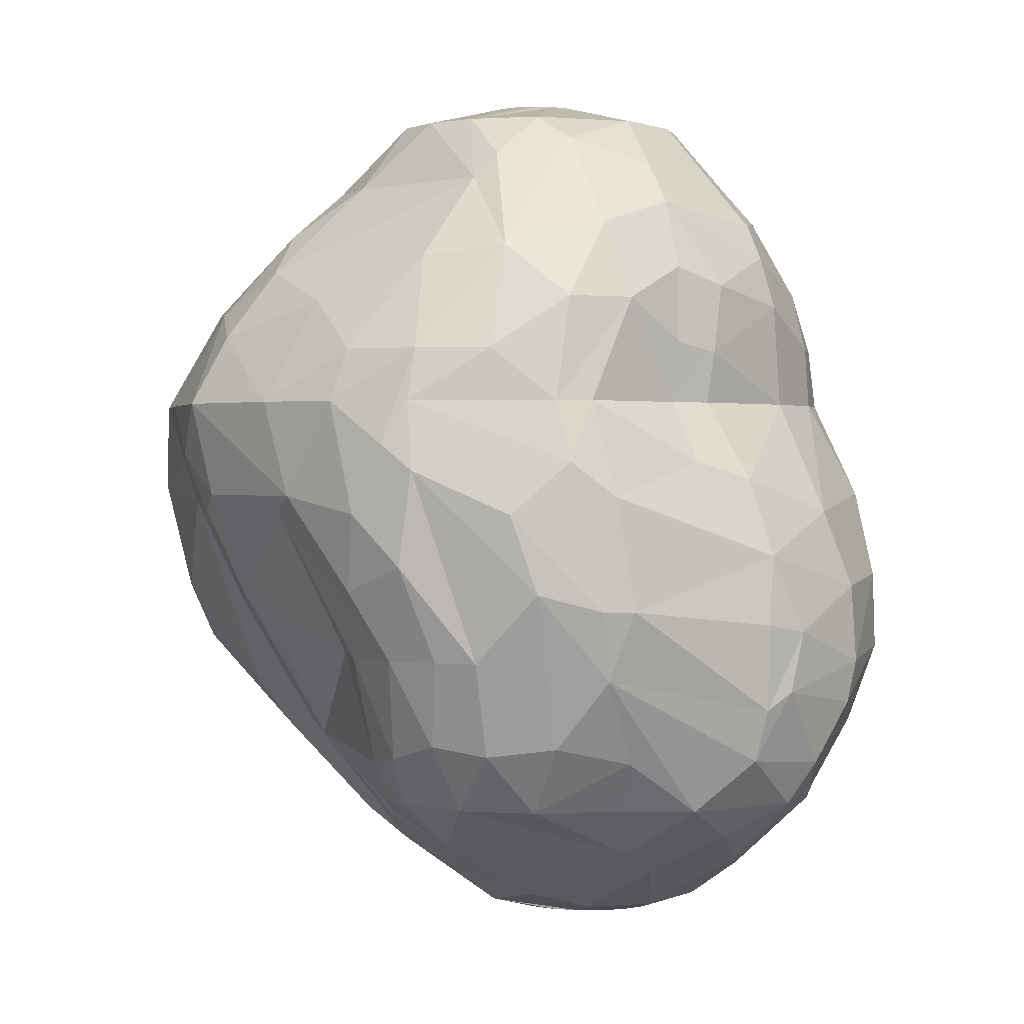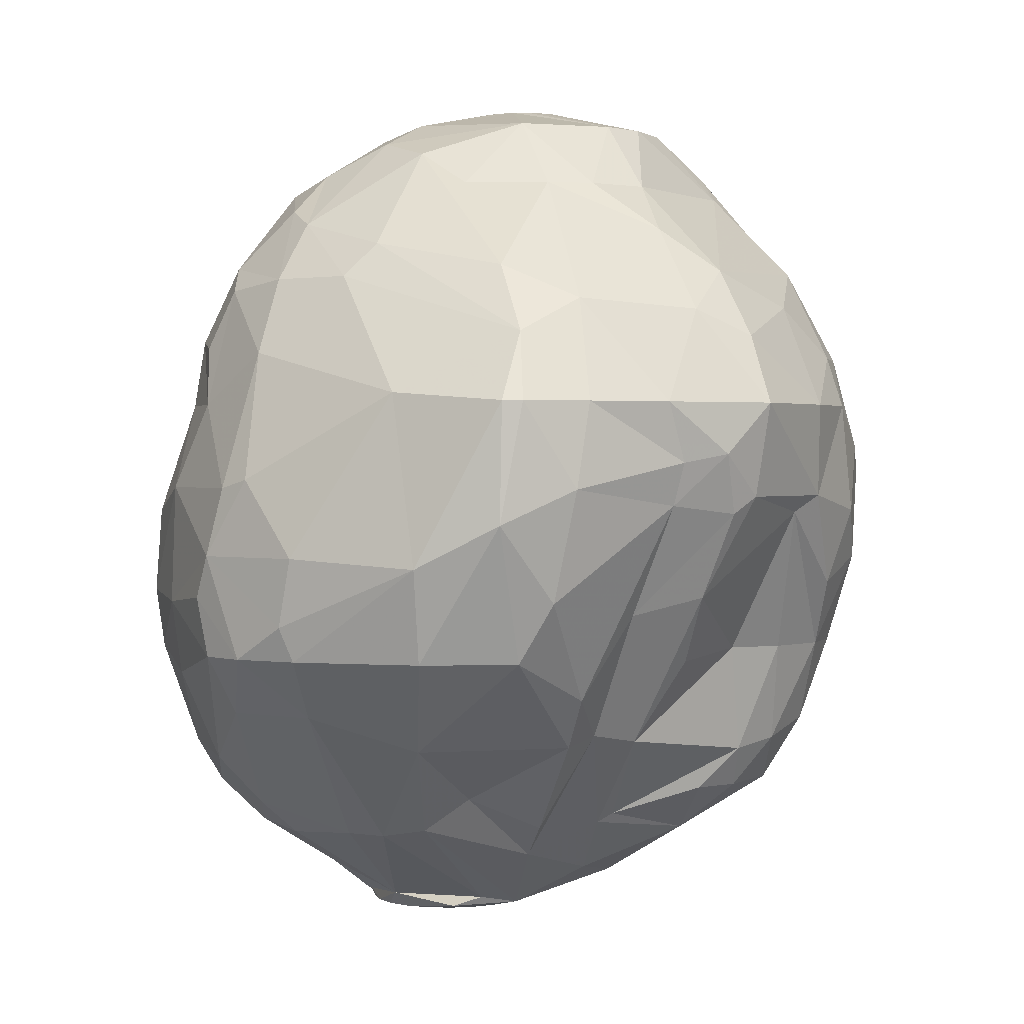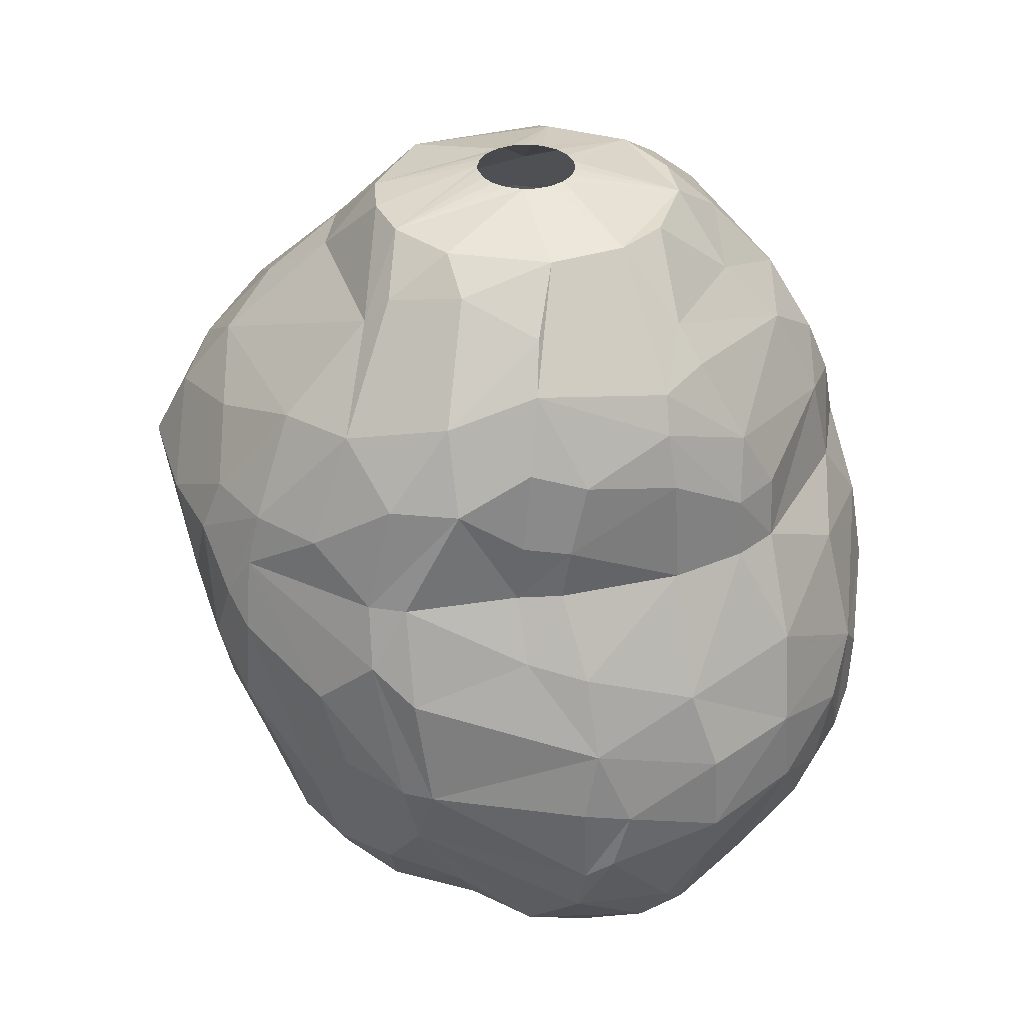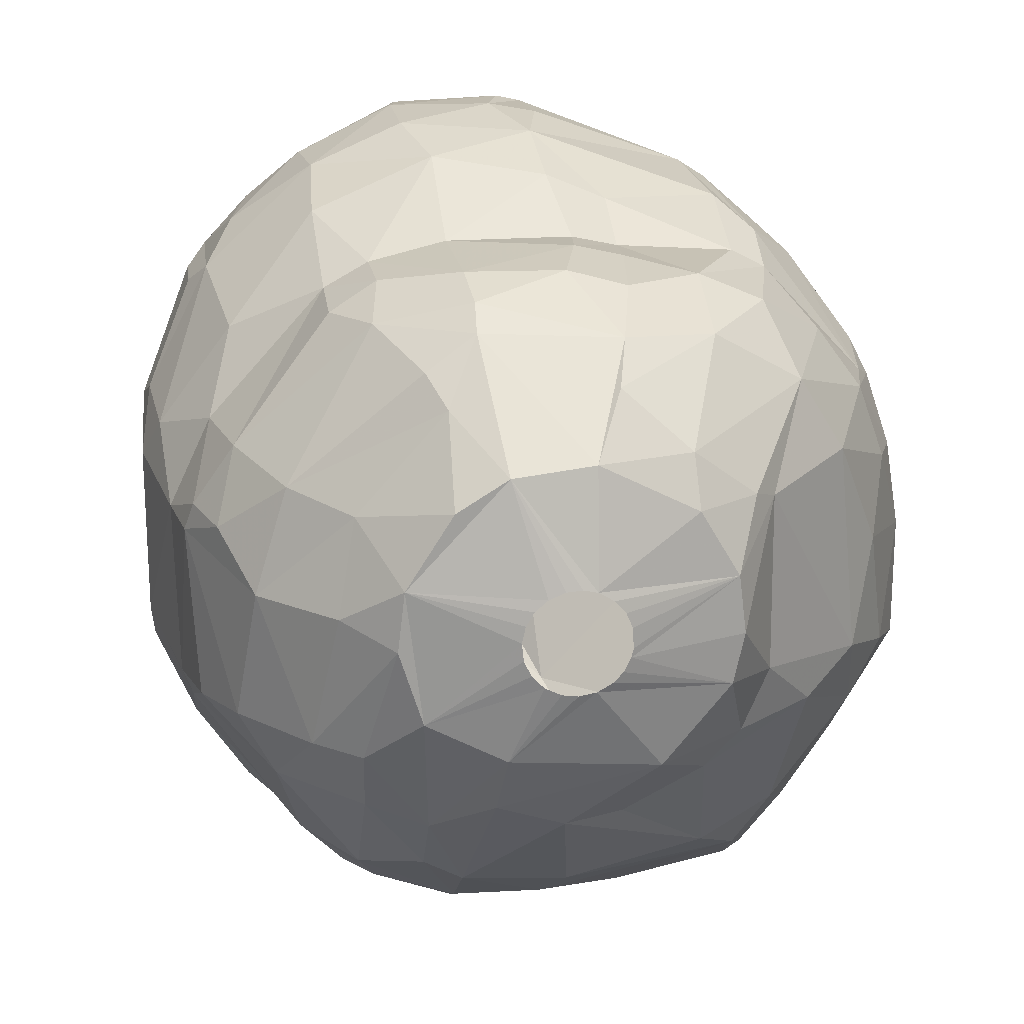
<metadata>
{"format":"obj","ext":"obj","renderer":"f3d","projection":"perspective","resolution":1024,"background":"white","views":[{"elev":1.1,"azim":133.8,"up":"+Z"},{"elev":1.3,"azim":32.2,"up":"+Z"},{"elev":34.7,"azim":163.6,"up":"+Z"},{"elev":19.1,"azim":-8.2,"up":"+Y"}]}
</metadata>
<code>
v 103.6 121.9 410.7
v 103.7 116.2 411
v 103.7 115.2 408.3
v 103.8 123.2 407.7
v 103.8 115 410.1
v 104 123.8 409.2
v 104.3 123.3 411.9
v 104.3 116.7 402.9
v 104.5 121.2 414.3
v 104.6 120.4 401.7
v 104.6 115.2 414.3
v 104.7 113.9 403.8
v 104.8 124.5 403.8
v 104.9 121 416.4
v 104.9 114.8 401.7
v 105 114.3 414.3
v 105.1 111.9 410.1
v 105.2 122 416.7
v 105.2 115.4 417
v 105.5 127.2 407.7
v 105.5 127.1 405.3
v 105.5 115.8 399.9
v 105.7 124.5 401.1
v 105.7 121.4 399.3
v 105.9 110.9 405
v 105.9 124.2 414.3
v 105.9 121.8 418.5
v 106.1 127.9 408.6
v 106.2 127.7 404.1
v 106.3 115.7 419.4
v 106.4 112.2 401.4
v 106.5 124.1 417.3
v 106.6 109.5 407.4
v 106.7 126.8 412.5
v 106.8 109.8 405.3
v 106.9 111.5 414.3
v 106.9 109.4 410.4
v 106.9 121.1 397.8
v 107 126.1 400.5
v 107 120.2 420.6
v 107.1 129.2 406.8
v 107.4 116.4 397.8
v 107.4 124 398.4
v 107.4 112.4 399.9
v 107.5 113.8 420
v 107.8 129.4 404.1
v 108 123.6 420.3
v 108.3 129 402.3
v 108.3 119.8 396.6
v 108.4 110.2 416.7
v 108.4 109.6 414.3
v 108.5 115.7 422.1
v 108.7 108.5 404.4
v 108.9 113 398.4
v 109 117.1 396.6
v 109 107.5 407.1
v 109.1 121 395.1
v 109.2 107.5 411.3
v 109.2 110 401.1
v 109.4 120.2 423.3
v 109.4 119 395.4
v 109.6 131.2 405.3
v 109.7 123.6 396.6
v 109.7 130.3 411
v 109.8 128.4 414.3
v 109.8 128.2 416.4
v 109.8 108.7 416.4
v 109.9 131.2 408
v 110 123.2 422.4
v 110 115.6 423.3
v 110.1 128.4 399.6
v 110.1 110.1 419.4
v 110.1 113.6 422.4
v 110.2 111.4 399.3
v 110.2 119.7 394.8
v 110.3 118.8 394.8
v 110.3 120.6 394.8
v 110.4 126.3 397.5
v 110.7 123.1 395.1
v 110.7 115.2 396.6
v 110.7 107.5 414.3
v 110.7 109.1 418.5
v 110.7 118 394.8
v 110.7 121.4 394.8
v 110.9 112.5 398.1
v 111 128.3 418.5
v 111 119.7 424.8
v 111.2 129.3 414.3
v 111.3 121.6 424.8
v 111.3 129.2 416.4
v 111.3 116.7 395.4
v 111.4 117.3 394.8
v 111.4 122.1 394.8
v 111.7 105.7 407.4
v 111.8 117.2 424.8
v 112.1 111 421.5
v 112.1 105.8 405.3
v 112.1 113 423
v 112.2 116.9 394.8
v 112.2 122.5 394.8
v 112.2 126.6 396.9
v 112.3 107.1 403.2
v 112.3 127.4 421.2
v 112.4 105.4 408.9
v 112.8 124 424.8
v 112.9 126.5 422.4
v 113 132.7 405
v 113 105.5 411.3
v 113 116.1 395.4
v 113 132.6 407.7
v 113.1 116.8 394.8
v 113.1 122.7 394.8
v 113.2 132.6 403.5
v 113.4 108.3 418.8
v 113.4 110 420.9
v 113.5 130.9 399.9
v 113.5 106.9 416.1
v 113.8 105.3 405.3
v 113.8 129.9 414.3
v 113.8 131.9 410.4
v 114 129.7 417.9
v 114 128.5 420.9
v 114 111.7 398.4
v 114 116.9 394.8
v 114 122.5 394.8
v 114.1 129.2 419.7
v 114.1 114 424.2
v 114.1 105.4 411.6
v 114.4 116 425.1
v 114.4 128.3 397.5
v 114.5 125 424.8
v 114.5 132.1 401.4
v 114.7 120.1 425.7
v 114.8 119.5 425.7
v 114.8 120.7 425.7
v 114.8 117.3 394.8
v 114.8 122.1 394.8
v 115 124.7 395.4
v 115 119 425.7
v 115.1 121.1 425.7
v 115.2 131.4 399.9
v 115.4 118.6 425.7
v 115.5 118 394.8
v 115.5 121.4 394.8
v 115.5 121.5 425.7
v 115.5 111.7 398.4
v 115.6 116.3 395.1
v 115.7 107 403.2
v 115.8 105.1 406.5
v 115.9 118.8 394.8
v 115.9 120.6 394.8
v 115.9 118.4 425.7
v 116 121.7 425.7
v 116.1 119.7 394.8
v 116.2 105.5 405.3
v 116.3 108.2 418.8
v 116.3 132.9 406.2
v 116.4 117.1 395.4
v 116.4 105 408.9
v 116.4 113 423.6
v 116.4 118.3 425.7
v 116.5 121.7 425.7
v 116.9 132.8 404.1
v 117 129.8 398.7
v 117 118.4 425.7
v 117 121.6 425.7
v 117 109.3 420
v 117.1 118.4 395.1
v 117.1 123.4 395.4
v 117.1 125.4 424.8
v 117.2 129.8 418.5
v 117.2 112 398.7
v 117.4 132.4 408.9
v 117.5 118.7 425.7
v 117.5 121.3 425.7
v 117.6 131.4 411.6
v 117.7 127 397.2
v 117.8 130 416.1
v 117.8 119 425.7
v 117.8 132.5 403.5
v 117.9 120.9 425.7
v 117.9 132 401.7
v 118 132.6 406.5
v 118 129.9 414.3
v 118 119.5 425.7
v 118.1 120.4 425.7
v 118.1 119.8 425.7
v 118.1 127.2 423
v 118.5 112.8 422.4
v 118.5 128.4 421.5
v 118.8 112.6 399.9
v 119 109 402
v 119 122.3 396
v 119 129.4 419.1
v 119.3 115.4 424.8
v 119.3 130.4 399.9
v 119.3 115.8 397.5
v 119.4 129.7 416.4
v 119.4 127.3 398.1
v 119.5 130.7 412.2
v 119.5 129.6 414.3
v 119.7 119.2 396.6
v 119.7 106.3 414.6
v 120.3 125.3 423.9
v 120.3 123.7 424.8
v 120.4 114.8 398.7
v 120.5 106.7 405.3
v 120.9 105.9 408.6
v 121 128.4 399.9
v 121.1 114.2 422.4
v 121.4 118 424.8
v 121.5 117.2 398.7
v 121.5 128.1 420.6
v 121.5 129.4 417.9
v 121.6 121.6 424.8
v 121.7 129.5 401.7
v 121.8 119.7 424.8
v 121.8 109.9 419.1
v 121.8 117.7 399
v 122.3 115.4 422.4
v 122.4 123.7 423.3
v 122.7 121.5 398.1
v 122.8 113 402
v 123 114.4 402.3
v 123 130.9 407.1
v 123.2 123.3 422.4
v 123.2 117.5 422.4
v 123.3 108.8 405.3
v 123.4 130 404.7
v 123.4 129.3 414.3
v 123.5 108.6 416.7
v 123.5 126.6 399.9
v 123.5 130.4 411
v 123.7 128.5 417.9
v 123.7 106.9 410.1
v 123.7 107 414.3
v 123.8 112.2 403.8
v 123.8 116 402
v 124 130.3 407.1
v 124 128.2 402.3
v 124.3 107.4 414.3
v 124.3 120 399.9
v 124.5 110.8 417.9
v 124.6 109 407.4
v 124.6 128.7 414.3
v 124.6 126.3 419.7
v 124.7 129.4 412.2
v 124.9 124.3 399.9
v 125 115.6 420.6
v 125 121.5 399.9
v 125.3 113.1 406.8
v 125.5 126.2 402
v 125.6 108.8 411.3
v 125.6 120.7 401.4
v 125.7 128.8 407.7
v 125.8 116.2 405
v 125.8 109.2 414.3
v 125.9 119.5 405.3
v 126 126.9 416.1
v 126.1 123.8 419.4
v 126.2 122.3 401.7
v 126.3 128.2 410.4
v 126.4 124.4 402.3
v 126.5 126.7 405.3
v 126.8 116.7 419.1
v 127 115.1 407.4
v 127 121.1 405.3
v 127.1 125.3 405.3
v 127.2 112.6 410.7
v 127.2 114.2 417.6
v 127.5 123.5 405.3
v 127.5 111.7 414.3
v 127.6 124.8 416.1
v 127.7 112.5 412.2
v 127.7 120.1 417.9
v 128 124.9 414.3
v 128.3 125.4 411.9
v 128.4 124.9 408.6
v 128.4 114.7 410.4
v 128.4 122.4 416.1
v 128.5 122.4 407.7
v 128.5 116 416.7
v 128.7 113.8 412.5
v 128.7 119 410.4
v 128.7 124.3 412.8
v 128.9 115.6 411
v 129.1 123.3 410.4
v 129.1 122.2 414.3
v 129.2 120 411
v 129.6 115.3 414.3
v 129.6 119.3 414.3
g foo
f 183 180 157
f 52 73 70
f 98 96 115
f 185 211 217
f 129 127 195
f 15 44 31
f 23 39 24
f 252 248 232
f 261 250 248
f 254 242 250
f 222 202 193
f 85 80 109
f 49 57 61
f 101 138 79
f 193 168 169
f 138 100 79
f 169 137 138
f 169 144 137
f 168 144 169
f 158 147 168
f 109 147 158
f 91 61 109
f 55 61 91
f 49 61 55
f 63 79 57
f 202 168 193
f 55 91 80
f 63 57 49
f 177 169 138
f 168 172 158
f 80 91 109
f 101 79 63
f 38 63 49
f 78 101 63
f 130 138 101
f 130 177 138
f 197 168 202
f 197 172 168
f 42 80 54
f 42 55 80
f 42 49 55
f 42 38 49
f 78 63 38
f 212 202 222
f 212 197 202
f 146 158 172
f 146 109 158
f 54 80 85
f 43 78 38
f 164 177 130
f 199 169 177
f 248 169 199
f 193 169 248
f 222 193 248
f 116 101 78
f 116 130 101
f 219 212 222
f 123 109 146
f 85 109 123
f 22 38 42
f 164 130 141
f 219 222 242
f 54 85 74
f 43 38 24
f 39 78 43
f 71 78 39
f 71 116 78
f 141 130 116
f 242 222 250
f 74 85 123
f 44 42 54
f 22 42 44
f 24 38 22
f 196 177 164
f 196 199 177
f 232 248 199
f 250 222 248
f 191 197 206
f 191 172 197
f 209 199 196
f 209 232 199
f 39 43 24
f 141 196 164
f 191 206 223
f 44 54 74
f 15 22 44
f 10 24 22
f 44 74 59
f 196 141 182
f 232 209 216
f 224 197 212
f 224 206 197
f 192 172 191
f 10 23 24
f 48 71 39
f 216 209 196
f 263 248 252
f 261 248 263
f 219 242 254
f 224 223 206
f 102 74 123
f 59 74 102
f 31 44 59
f 132 141 116
f 132 182 141
f 254 250 261
f 148 123 146
f 238 212 219
f 224 212 238
f 192 146 172
f 148 146 192
f 13 23 10
f 113 116 71
f 113 132 116
f 229 196 182
f 216 196 229
f 240 232 216
f 240 252 232
f 192 191 223
f 8 22 15
f 10 22 8
f 29 39 23
f 48 39 29
f 163 182 132
f 238 219 254
f 240 216 229
f 267 254 261
f 102 123 148
f 62 71 48
f 62 113 71
f 163 132 113
f 180 182 163
f 229 182 180
f 271 261 263
f 237 223 224
f 97 59 102
f 53 59 97
f 53 31 59
f 12 8 15
f 46 48 29
f 46 62 48
f 267 261 271
f 258 254 267
f 238 254 258
f 29 23 13
f 263 252 264
f 256 238 258
f 12 31 25
f 12 15 31
f 255 252 240
f 264 252 255
f 228 223 237
f 118 102 148
f 35 31 53
f 21 29 13
f 251 238 266
f 251 224 238
f 148 192 207
f 25 31 35
f 4 10 8
f 4 13 10
f 163 113 107
f 255 240 229
f 228 192 223
f 228 207 192
f 268 263 264
f 268 271 263
f 155 148 207
f 118 148 155
f 107 113 62
f 266 238 256
f 97 102 118
f 180 163 157
f 237 224 251
f 56 53 97
f 4 8 12
f 21 13 4
f 157 163 107
f 225 229 180
f 41 46 29
f 225 180 183
f 239 229 225
f 239 255 229
f 244 228 237
f 149 118 155
f 35 53 56
f 33 25 35
f 29 21 20
f 28 41 29
f 278 271 268
f 56 97 94
f 41 62 46
f 68 107 62
f 110 157 107
f 281 271 278
f 155 207 208
f 4 12 3
f 28 29 20
f 278 268 264
f 258 267 284
f 269 237 251
f 269 244 237
f 149 155 208
f 33 35 56
f 3 12 25
f 20 21 4
f 110 107 68
f 173 183 157
f 284 271 281
f 284 267 271
f 104 118 149
f 94 118 104
f 94 97 118
f 68 62 41
f 173 157 110
f 173 225 183
f 17 25 33
f 6 20 4
f 266 256 258
f 208 207 235
f 159 149 208
f 159 104 149
f 33 56 58
f 3 25 17
f 233 225 173
f 284 266 258
f 251 266 279
f 235 228 244
f 207 228 235
f 56 94 104
f 1 4 3
f 287 281 278
f 58 56 104
f 17 33 37
f 173 110 120
f 277 264 255
f 277 278 264
f 289 284 281
f 37 33 58
f 68 41 28
f 269 251 279
f 5 3 17
f 2 3 5
f 1 3 2
f 6 4 1
f 28 20 6
f 120 110 68
f 247 225 233
f 247 239 225
f 262 239 247
f 262 255 239
f 262 277 255
f 289 281 287
f 286 266 284
f 286 279 266
f 253 244 269
f 235 244 253
f 64 68 28
f 120 176 173
f 200 233 173
f 7 28 6
f 64 120 68
f 285 278 277
f 285 287 278
f 274 253 269
f 128 104 159
f 7 6 1
f 200 173 176
f 269 279 283
f 236 208 235
f 203 208 236
f 203 159 208
f 108 104 128
f 34 28 7
f 274 269 283
f 17 37 51
f 119 176 120
f 288 287 285
f 289 286 284
f 283 279 286
f 241 235 253
f 236 235 241
f 58 104 108
f 51 37 58
f 36 17 51
f 16 17 36
f 16 5 17
f 7 1 9
f 64 28 34
f 128 159 203
f 2 5 16
f 9 1 2
f 230 233 200
f 230 247 233
f 289 287 288
f 65 64 34
f 88 120 64
f 119 120 88
f 184 200 176
f 276 277 262
f 257 253 274
f 241 253 257
f 117 108 128
f 272 274 283
f 81 58 108
f 26 7 9
f 26 34 7
f 65 88 64
f 184 176 119
f 285 277 276
f 291 289 288
f 81 108 117
f 276 262 247
f 290 286 289
f 290 283 286
f 272 283 290
f 11 2 16
f 9 2 11
f 201 200 184
f 273 285 276
f 288 285 273
f 290 289 291
f 257 274 272
f 65 34 26
f 230 200 201
f 245 247 230
f 245 276 247
f 117 128 203
f 81 51 58
f 14 9 11
f 18 26 9
f 178 184 119
f 201 184 178
f 272 290 270
f 32 65 26
f 245 230 214
f 259 276 245
f 273 276 259
f 231 236 241
f 50 36 51
f 50 16 36
f 66 65 32
f 121 119 88
f 280 288 273
f 291 288 280
f 270 290 282
f 50 51 81
f 19 11 16
f 19 14 11
f 90 65 66
f 90 88 65
f 90 121 88
f 121 178 119
f 198 201 178
f 214 201 198
f 214 230 201
f 231 241 257
f 67 50 81
f 14 18 9
f 156 117 203
f 32 26 18
f 234 245 214
f 234 259 245
f 282 290 291
f 243 257 272
f 231 203 236
f 82 81 117
f 82 67 81
f 243 272 270
f 243 231 257
f 156 203 231
f 275 291 280
f 282 291 275
f 45 16 50
f 19 16 45
f 27 18 14
f 178 121 171
f 86 90 66
f 194 198 178
f 30 14 19
f 86 66 32
f 280 273 260
f 82 117 114
f 82 50 67
f 194 178 171
f 275 280 260
f 265 282 275
f 270 282 265
f 167 231 218
f 167 156 231
f 114 117 156
f 27 32 18
f 86 32 47
f 126 171 121
f 234 214 213
f 126 121 90
f 214 198 194
f 45 30 19
f 126 90 86
f 246 259 234
f 246 273 259
f 260 273 246
f 265 275 260
f 72 82 114
f 72 50 82
f 45 50 72
f 47 32 27
f 103 86 47
f 213 214 194
f 246 234 213
f 249 270 265
f 243 270 249
f 218 231 243
f 40 14 30
f 40 27 14
f 190 194 171
f 115 114 156
f 190 171 126
f 213 194 190
f 249 265 227
f 210 243 249
f 210 218 243
f 73 45 72
f 122 126 86
f 265 260 226
f 160 167 218
f 115 156 167
f 96 114 115
f 96 72 114
f 47 27 40
f 122 86 103
f 122 190 126
f 52 30 45
f 52 45 73
f 40 30 52
f 204 246 213
f 226 260 246
f 60 40 52
f 106 103 47
f 227 265 226
f 160 218 189
f 115 167 160
f 73 72 96
f 69 47 40
f 106 47 69
f 122 103 106
f 188 213 190
f 204 213 188
f 221 246 204
f 226 246 221
f 210 249 220
f 60 69 40
f 220 249 227
f 189 218 210
f 73 96 98
f 105 106 69
f 217 227 226
f 127 98 115
f 70 73 98
f 170 190 122
f 188 190 170
f 211 227 217
f 220 227 211
f 87 52 70
f 131 106 105
f 131 122 106
f 170 122 131
f 195 210 220
f 195 189 210
f 95 87 70
f 87 60 52
f 89 69 60
f 211 195 220
f 160 189 195
f 127 115 160
f 89 60 87
f 105 69 89
f 170 204 188
f 205 204 170
f 205 221 204
f 215 226 221
f 217 226 215
f 127 160 195
f 129 98 127
f 95 98 129
f 95 70 98
f 215 221 205
f 61 83 92
f 57 83 61
f 57 76 83
f 57 75 76
f 57 77 75
f 57 84 77
f 57 93 84
f 79 93 57
f 100 93 79
f 138 112 100
f 138 125 112
f 138 137 125
f 168 151 144
f 168 154 151
f 168 150 154
f 168 143 150
f 147 143 168
f 147 136 143
f 147 124 136
f 147 111 124
f 109 111 147
f 109 99 111
f 109 92 99
f 61 92 109
f 142 95 129
f 139 95 142
f 134 95 139
f 133 95 134
f 133 89 95
f 135 89 133
f 140 89 135
f 145 89 140
f 145 131 89
f 153 131 145
f 162 131 153
f 162 166 131
f 175 215 166
f 181 215 175
f 186 215 181
f 187 215 186
f 187 185 215
f 179 211 185
f 174 211 179
f 174 165 211
f 161 129 165
f 152 129 161
f 142 129 152
f 89 87 95
f 131 105 89
f 166 170 131
f 166 205 170
f 215 205 166
f 185 217 215
f 165 195 211
f 165 129 195
g

</code>
